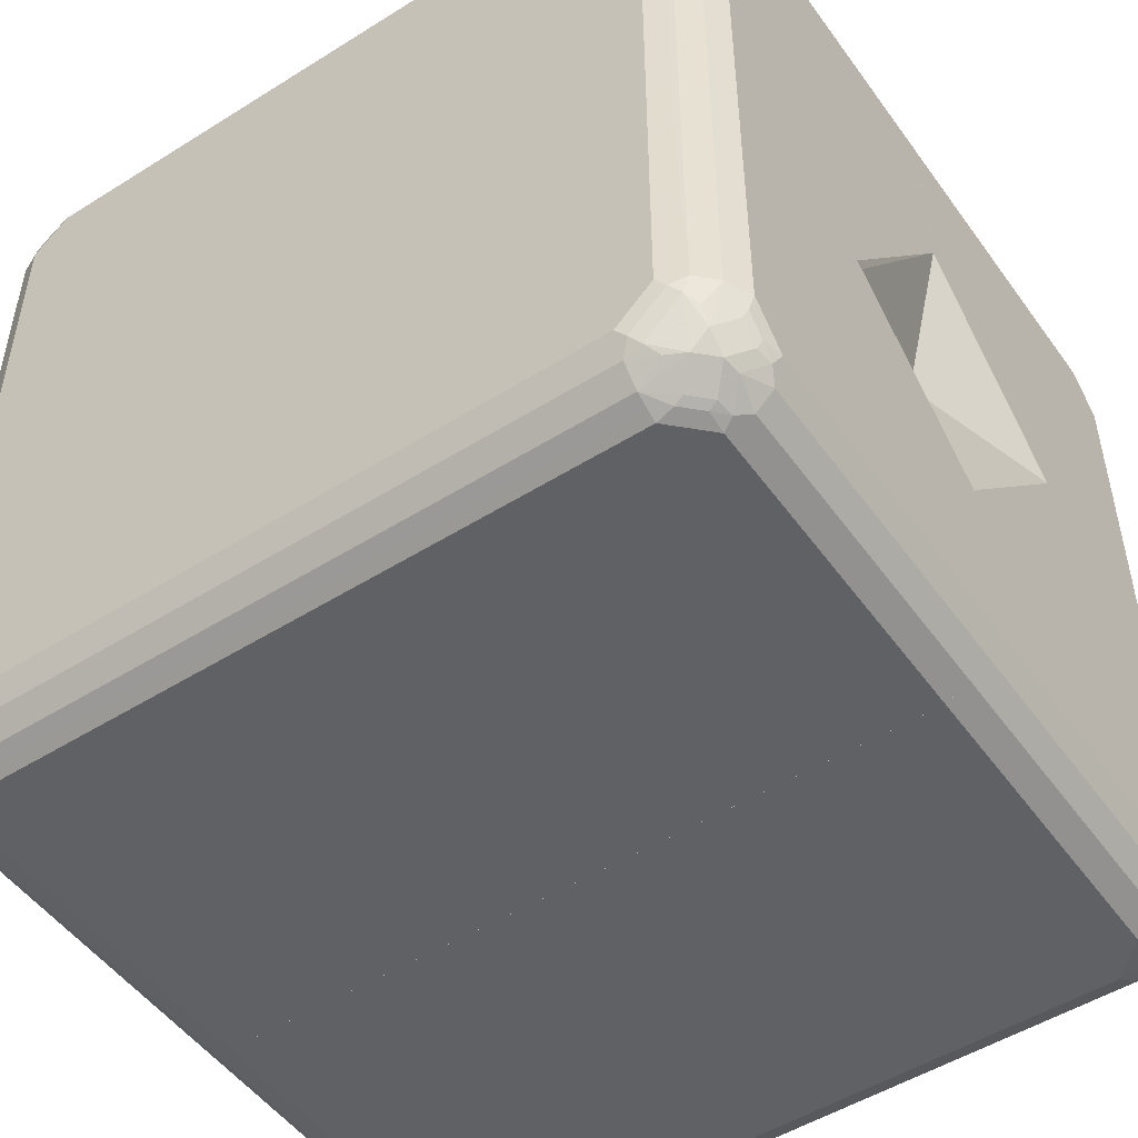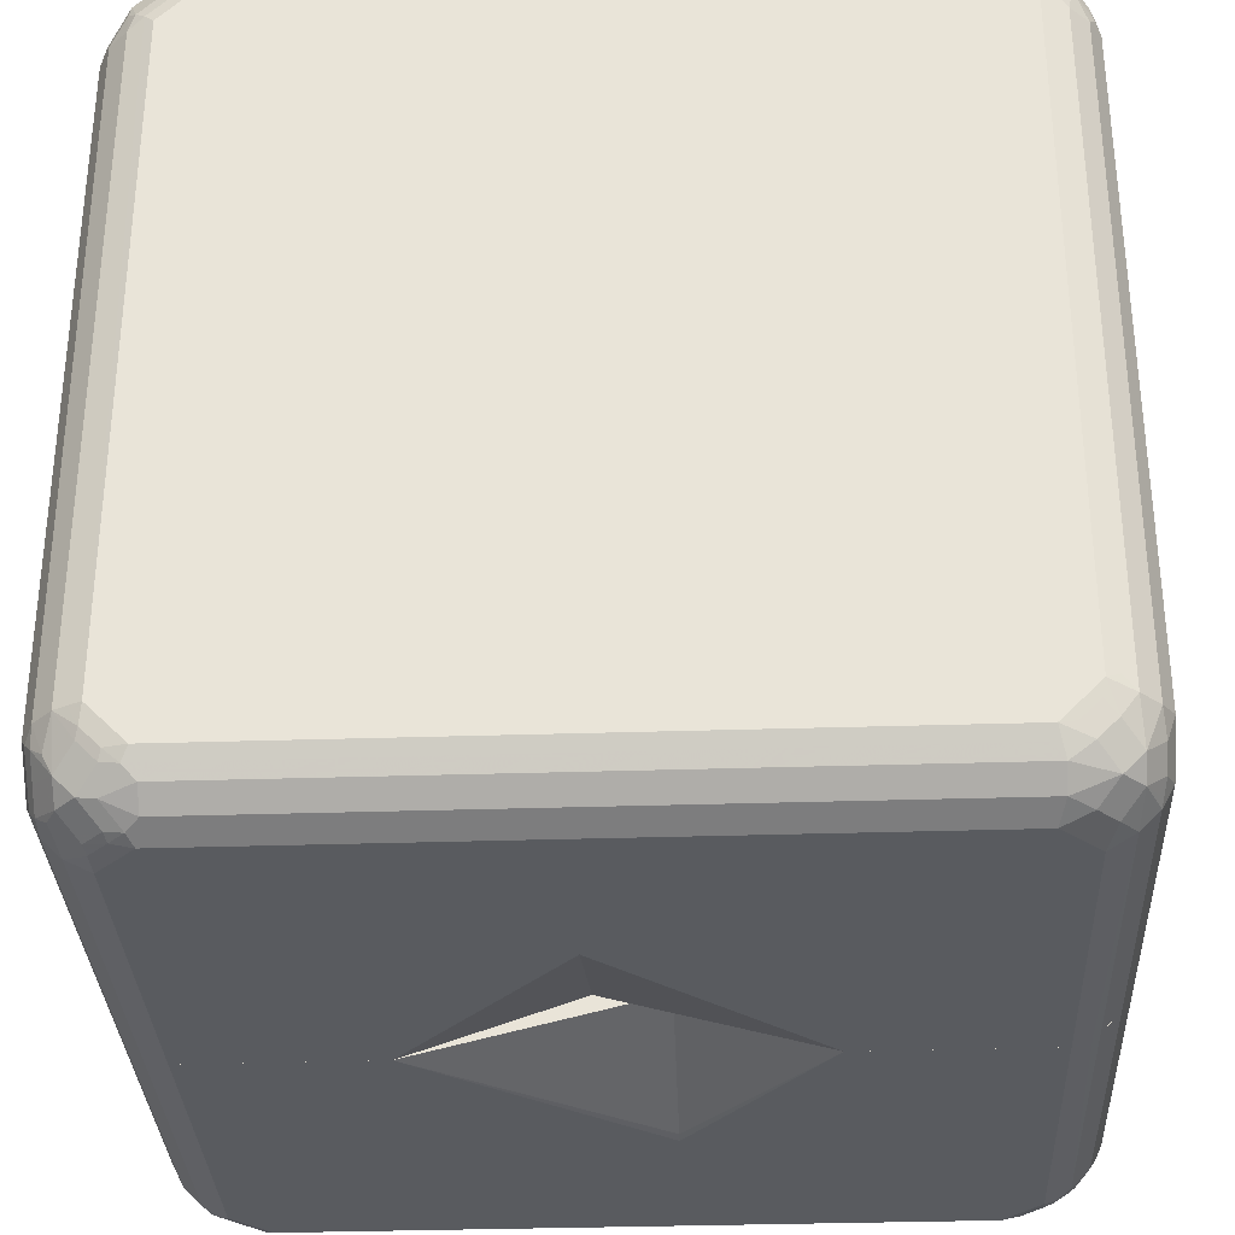
<metadata>
{"format":"obj","ext":"obj","renderer":"f3d","projection":"perspective","resolution":1024,"background":"white","views":[{"elev":-50.4,"azim":124.5,"up":"+Y"},{"elev":-32.6,"azim":-87.4,"up":"+Z"}]}
</metadata>
<code>
v 0.2084 -0.05415 -0.5032
v 0.4375 -0.05415 -0.5032
v 0.1969 -0.05415 -0.5006
v 0.0006499 0.2188 -0.5032
v 0.4375 0.3937 -0.5032
v 0.4597 -0.05415 -0.492
v 0.0006499 -0.05415 -0.4375
v 0.0006499 0.4375 -0.5032
v 0.4157 0.4156 -0.5032
v 0.4485 0.4047 -0.4977
v 0.4667 0.3937 -0.4885
v 0.4667 -0.05415 -0.4885
v 0.0006499 -0.05415 0.5032
v 0.3938 0.4375 -0.5032
v 0.0006499 0.4667 -0.4885
v 0.4047 0.4485 -0.4977
v 0.4157 0.4594 -0.4895
v 0.4594 0.4156 -0.4895
v 0.4703 0.4266 -0.4758
v 0.4886 0.3937 -0.4666
v 0.4886 -0.05415 -0.4666
v 0.4375 -0.05415 0.5032
v 0.0006499 0.4375 0.5032
v 0.3938 0.4667 -0.4885
v 0.0006499 0.4885 -0.4666
v 0.4266 0.4703 -0.4758
v 0.4485 0.4703 -0.4649
v 0.4703 0.4485 -0.4649
v 0.4922 0.4266 -0.443
v 0.4977 0.4156 -0.4402
v 0.5031 0.3937 -0.4375
v 0.4924 -0.05415 -0.459
v 0.4583 -0.05415 0.4927
v 0.4375 0.3937 0.5032
v 0.0006499 0.4667 0.4885
v 0.3938 0.4375 0.5032
v 0.3938 0.4885 -0.4666
v 0.0006499 0.4888 -0.4662
v 0.4266 0.4922 -0.443
v 0.4485 0.4922 -0.4211
v 0.4703 0.4703 -0.443
v 0.4922 0.4485 -0.4211
v 0.4977 0.4375 -0.4184
v 0.5031 -0.05415 -0.4375
v 0.4997 -0.05415 -0.4445
v 0.5031 0.4375 -0.3937
v 0.4667 -0.05415 0.4885
v 0.4667 0.401 0.4885
v 0.4157 0.4156 0.5032
v 0.4485 0.4266 0.4921
v 0.401 0.4667 0.4885
v 0.0006499 0.4885 0.4666
v 0.4266 0.4485 0.4921
v 0.3938 0.5032 -0.4375
v 0.4157 0.4977 -0.4402
v 0.0006499 0.5032 -0.4375
v 0.4375 0.4977 -0.4184
v 0.4521 0.4959 -0.401
v 0.474 0.474 -0.4229
v 0.4958 0.4521 -0.401
v 0.5031 -0.05415 0.4375
v 0.5031 0.4375 0.3937
v 0.4886 -0.05415 0.4666
v 0.4886 0.401 0.4666
v 0.4703 0.4485 0.4703
v 0.4485 0.4703 0.4703
v 0.401 0.4885 0.4666
v 0.0006499 0.5032 0.4375
v 0.4157 0.5032 -0.4156
v 0.4375 0.5032 -0.3937
v 0.4667 0.4885 -0.3864
v 0.4521 0.4959 0.3864
v 0.4886 0.4667 -0.3864
v 0.4958 0.4521 0.3864
v 0.5031 0.3937 0.4375
v 0.4974 -0.05415 0.449
v 0.4886 0.4667 0.401
v 0.4922 0.4485 0.4265
v 0.4995 0.4339 0.412
v 0.4922 0.4266 0.4484
v 0.4849 0.4193 0.463
v 0.4703 0.4703 0.4484
v 0.4485 0.4922 0.4265
v 0.4266 0.4922 0.4484
v 0.3938 0.5032 0.4375
v 0.4375 0.5032 0.3937
v 0.4667 0.4885 0.401
v 0.4995 0.412 0.4338
v 0.4849 0.463 0.4192
v 0.4157 0.5032 0.4156
v 0.412 0.4995 0.4338
v 0.5031 -0.3938 0.4375
v 0.4958 -0.4011 0.452
v 0.4886 -0.3865 0.4666
v 0.4977 -0.4184 0.4375
v 0.5031 -0.4157 0.4156
v 0.5031 -0.3938 -0.4375
v 0.4922 -0.4211 0.4484
v 0.474 -0.4229 0.4739
v 0.4667 -0.3865 0.4885
v 0.4922 -0.443 0.4265
v 0.4977 -0.4402 0.4156
v 0.5031 -0.4375 0.3937
v 0.5031 -0.4157 -0.4156
v 0.4977 -0.4047 -0.4484
v 0.4703 -0.443 0.4703
v 0.4521 -0.4011 0.4958
v 0.4485 -0.4211 0.4921
v 0.4375 -0.3938 0.5032
v 0.4703 -0.4648 0.4484
v 0.4886 -0.4667 0.3937
v 0.5031 -0.4375 -0.3937
v 0.4977 -0.4484 -0.4047
v 0.4895 -0.4157 -0.4593
v 0.4886 -0.3938 -0.4666
v 0.4485 -0.4648 0.4703
v 0.4375 -0.4184 0.4977
v 0.4157 -0.4402 0.4977
v 0.4266 -0.443 0.4921
v 0.4157 -0.4157 0.5032
v 0.4594 -0.4895 0.4156
v 0.4703 -0.4758 0.4265
v 0.4667 -0.4886 0.3937
v 0.4886 -0.4667 -0.3937
v 0.4895 -0.4594 -0.4156
v 0.4648 -0.4703 -0.4484
v 0.4648 -0.4484 -0.4703
v 0.4758 -0.4266 -0.4703
v 0.4667 -0.3938 -0.4885
v 0.3938 -0.4667 0.4885
v 0.4266 -0.4758 0.4703
v 0.4157 -0.4895 0.4593
v 0.3938 -0.4375 0.5032
v 0.4485 -0.4977 0.4047
v 0.4521 -0.4959 0.3937
v 0.4667 -0.4886 -0.3937
v 0.4758 -0.4703 -0.4265
v 0.443 -0.4922 -0.4265
v 0.443 -0.4703 -0.4703
v 0.443 -0.4266 -0.4921
v 0.4403 -0.4157 -0.4977
v 0.4375 -0.3938 -0.5032
v 0.0006499 -0.4517 0.4961
v 0.0006499 -0.4667 0.4885
v 0.3938 -0.4886 0.4666
v 0.4047 -0.4977 0.4484
v 0.0006499 -0.4375 0.5032
v 0.4157 -0.5032 0.4156
v 0.4375 -0.5032 0.3937
v 0.4521 -0.4959 -0.3937
v 0.4403 -0.4977 -0.4156
v 0.4211 -0.4922 -0.4484
v 0.4229 -0.474 -0.4739
v 0.4211 -0.4484 -0.4921
v 0.4184 -0.4375 -0.4977
v 0.4157 -0.4157 -0.5032
v 0.0006499 -0.4886 0.4666
v 0.3938 -0.5032 0.4375
v 0.0006499 -0.2188 -0.5032
v 0.4375 -0.5032 -0.3937
v 0.4157 -0.5032 -0.4156
v 0.4184 -0.4977 -0.4375
v 0.401 -0.4959 -0.452
v 0.3865 -0.4886 -0.4666
v 0.3865 -0.4667 -0.4885
v 0.401 -0.4521 -0.4958
v 0.3938 -0.4375 -0.5032
v 0.0006499 -0.5032 0.4375
v 0.0006499 -0.4375 -0.5032
v 0.3938 -0.5032 -0.4375
v 0.0006499 -0.4886 -0.4666
v 0.0006499 -0.4667 -0.4885
v 0.0006499 -0.4588 -0.4925
v 0.0006499 -0.5032 -0.4375
v 0.0006012 0.4375 0.5032
v 0.0006012 0.02479 0.5032
v 0.0006012 0.4667 0.4885
v -0.3937 0.4375 0.5032
v -0.4375 0.02479 0.5032
v 0.0006012 0.02479 -0.4375
v 0.0006012 0.4886 0.4666
v -0.3864 0.4667 0.4885
v -0.401 0.4521 0.4958
v -0.4184 0.4375 0.4977
v -0.4375 0.3938 0.5032
v -0.4648 0.02479 0.4895
v -0.2155 0.02479 -0.5024
v 0.0006012 0.2188 -0.5032
v -0.3864 0.4886 0.4666
v 0.0006012 0.5032 0.4375
v -0.4229 0.474 0.4739
v -0.4211 0.4485 0.4921
v -0.4402 0.4157 0.4977
v -0.4667 0.3938 0.4885
v -0.4667 0.02479 0.4885
v -0.2188 0.02479 -0.5032
v 0.0006012 0.4375 -0.5032
v -0.401 0.4959 0.452
v -0.3937 0.5032 0.4375
v 0.0006012 0.5032 -0.4375
v -0.4211 0.4922 0.4484
v -0.443 0.4703 0.4703
v -0.443 0.4266 0.4921
v -0.4649 0.4485 0.4703
v -0.4758 0.4266 0.4703
v -0.4886 0.3938 0.4666
v -0.4886 0.02479 0.4666
v -0.4375 0.02479 -0.5032
v -0.3937 0.4375 -0.5032
v 0.0006012 0.4667 -0.4885
v -0.4184 0.4977 0.4375
v -0.4375 0.5032 0.3937
v 0.0006012 0.4886 -0.4666
v -0.3937 0.5032 -0.4375
v -0.4402 0.4977 0.4156
v -0.443 0.4922 0.4265
v -0.4649 0.4703 0.4484
v -0.4895 0.4157 0.4593
v -0.4977 0.4047 0.4484
v -0.5022 0.02479 0.4394
v -0.4375 0.3938 -0.5032
v -0.4667 0.02479 -0.4885
v -0.4156 0.4402 -0.4977
v -0.3937 0.4667 -0.4885
v -0.4667 0.4886 0.3937
v -0.4375 0.5032 -0.3937
v -0.3937 0.4886 -0.4666
v -0.4047 0.4977 -0.4484
v -0.4758 0.4703 0.4265
v -0.4895 0.4594 0.4156
v -0.4977 0.4485 0.4047
v -0.5031 0.3938 0.4375
v -0.5031 0.02479 0.4375
v -0.4667 0.3865 -0.4885
v -0.4521 0.401 -0.4958
v -0.4375 0.4184 -0.4977
v -0.4886 0.02479 -0.4666
v -0.4266 0.443 -0.4921
v -0.4484 0.4649 -0.4703
v -0.4266 0.4758 -0.4703
v -0.4886 0.4667 0.3937
v -0.4667 0.4886 -0.3937
v -0.4266 0.4977 -0.4265
v -0.4484 0.4977 -0.4047
v -0.4156 0.4895 -0.4593
v -0.5031 0.4375 0.3937
v -0.4886 0.4667 -0.3937
v -0.4959 0.4521 -0.3937
v -0.5031 0.4375 -0.3937
v -0.5031 0.02479 -0.4375
v -0.4886 0.3865 -0.4666
v -0.474 0.4229 -0.4739
v -0.4484 0.4211 -0.4921
v -0.4959 0.02479 -0.452
v -0.4703 0.443 -0.4703
v -0.4703 0.4649 -0.4484
v -0.4594 0.4895 -0.4156
v -0.4703 0.4758 -0.4265
v -0.4375 0.4895 -0.4375
v -0.4922 0.443 -0.4265
v -0.4977 0.4402 -0.4156
v -0.5031 0.3938 -0.4375
v -0.4959 0.401 -0.452
v -0.4922 0.4211 -0.4484
v -0.4977 0.4184 -0.4375
v -0.3937 -0.5032 -0.4375
v -0.4266 -0.4922 -0.4484
v -0.401 -0.4885 -0.4666
v 0.0006012 -0.4925 -0.4587
v 0.0006012 -0.5032 -0.4375
v -0.4375 -0.5032 -0.3937
v -0.4484 -0.4922 -0.4265
v -0.4703 -0.4704 -0.4484
v -0.4484 -0.4704 -0.4703
v -0.4193 -0.4849 -0.463
v -0.401 -0.4667 -0.4885
v 0.0006012 -0.4885 -0.4666
v 0.0006012 -0.5032 0.4375
v -0.4667 -0.4885 -0.401
v -0.4375 -0.5032 0.3937
v -0.463 -0.4849 -0.4192
v -0.4922 -0.4484 -0.4265
v -0.4922 -0.4266 -0.4484
v -0.4703 -0.4484 -0.4703
v -0.4886 -0.4667 -0.401
v -0.4484 -0.4266 -0.4921
v -0.4266 -0.4484 -0.4921
v -0.3937 -0.4375 -0.5032
v 0.0006012 -0.4588 -0.4925
v 0.0006012 -0.4667 -0.4885
v 0.0006012 -0.4957 0.4524
v -0.3937 -0.5032 0.4375
v -0.4667 -0.4885 0.3864
v -0.4375 -0.4977 0.4184
v -0.4521 -0.4958 0.401
v -0.5031 -0.4375 -0.3937
v -0.4995 -0.4339 -0.412
v -0.4849 -0.4193 -0.463
v -0.4995 -0.412 -0.4338
v -0.5031 -0.3938 -0.4375
v -0.4886 -0.4011 -0.4666
v -0.4667 -0.4011 -0.4885
v -0.463 -0.4193 -0.4848
v -0.4959 -0.4521 -0.3864
v -0.4886 -0.4667 0.3864
v -0.4375 -0.3938 -0.5032
v 0.0006012 -0.4375 -0.5032
v 0.0006012 -0.4885 0.4666
v -0.3937 -0.4885 0.4666
v -0.4156 -0.4977 0.4402
v -0.474 -0.474 0.4229
v -0.4266 -0.4922 0.443
v -0.4484 -0.4922 0.4211
v -0.5031 -0.4375 0.3937
v -0.4959 -0.3865 -0.452
v -0.4959 -0.4521 0.401
v 0.0006012 -0.2188 -0.5032
v 0.0006012 -0.4667 0.4885
v -0.4484 -0.4704 0.4649
v -0.3937 -0.4667 0.4885
v -0.4266 -0.4704 0.4758
v -0.4703 -0.4704 0.443
v -0.4977 -0.4375 0.4184
v -0.5031 -0.3938 0.4375
v -0.4922 -0.4484 0.4211
v 0.0006012 -0.4517 0.4961
v -0.4703 -0.4484 0.4649
v -0.4156 -0.4594 0.4895
v -0.4375 -0.4375 0.4895
v -0.3937 -0.4375 0.5032
v -0.4047 -0.4484 0.4977
v -0.4922 -0.4266 0.443
v -0.4977 -0.4156 0.4402
v -0.4959 -0.3938 0.452
v 0.0006012 -0.4375 0.5032
v -0.4594 -0.4156 0.4895
v -0.4703 -0.4266 0.4758
v -0.4886 -0.3938 0.4666
v -0.4266 -0.4266 0.4977
v -0.4484 -0.4047 0.4977
v -0.4375 -0.3938 0.5032
v -0.4667 -0.3938 0.4885
f 1 2 6
f 1 6 12
f 1 12 21
f 1 21 32
f 1 32 45
f 1 45 44
f 1 44 61
f 1 61 76
f 1 76 63
f 1 63 47
f 1 47 33
f 1 33 22
f 1 22 13
f 1 13 7
f 1 7 3
f 1 3 4
f 1 4 8
f 1 8 14
f 1 14 9
f 1 9 5
f 1 5 2
f 2 5 6
f 3 7 4
f 4 7 13
f 4 13 23
f 4 23 35
f 4 35 52
f 4 52 68
f 4 68 56
f 4 56 38
f 4 38 25
f 4 25 15
f 4 15 8
f 5 9 10
f 5 10 6
f 6 11 12
f 6 10 11
f 8 15 24
f 8 24 14
f 9 14 16
f 9 16 10
f 10 16 17
f 10 17 18
f 10 18 11
f 11 18 19
f 11 19 20
f 11 20 21
f 11 21 12
f 13 22 34
f 13 34 49
f 13 49 36
f 13 36 23
f 14 24 16
f 15 25 37
f 15 37 24
f 16 24 17
f 17 24 26
f 17 26 27
f 17 27 18
f 18 27 28
f 18 28 19
f 19 28 20
f 20 28 29
f 20 29 30
f 20 30 31
f 20 31 45
f 20 45 32
f 20 32 21
f 22 33 34
f 23 36 51
f 23 51 35
f 24 37 26
f 25 38 37
f 26 37 27
f 27 37 39
f 27 39 40
f 27 40 41
f 27 41 28
f 28 41 42
f 28 42 29
f 29 42 43
f 29 43 30
f 30 43 46
f 30 46 31
f 31 44 45
f 31 46 62
f 31 62 75
f 31 75 61
f 31 61 44
f 33 47 48
f 33 48 34
f 34 48 50
f 34 50 49
f 35 51 67
f 35 67 52
f 36 49 50
f 36 50 53
f 36 53 51
f 37 38 54
f 37 54 55
f 37 55 39
f 38 56 54
f 39 55 40
f 40 55 57
f 40 57 58
f 40 58 59
f 40 59 41
f 41 59 42
f 42 59 60
f 42 60 43
f 43 60 46
f 46 60 74
f 46 74 62
f 47 63 64
f 47 64 48
f 48 64 65
f 48 65 50
f 50 65 66
f 50 66 53
f 51 53 66
f 51 66 67
f 52 67 85
f 52 85 68
f 54 56 68
f 54 68 85
f 54 85 90
f 54 90 86
f 54 86 70
f 54 70 69
f 54 69 55
f 55 69 70
f 55 70 57
f 57 70 58
f 58 71 59
f 58 70 86
f 58 86 72
f 58 72 87
f 58 87 71
f 59 71 73
f 59 73 60
f 60 73 77
f 60 77 74
f 61 75 76
f 62 74 77
f 62 77 78
f 62 78 79
f 62 79 88
f 62 88 75
f 63 76 64
f 64 76 75
f 64 75 80
f 64 80 81
f 64 81 65
f 65 81 80
f 65 80 78
f 65 78 82
f 65 82 66
f 66 82 83
f 66 83 84
f 66 84 67
f 67 84 85
f 71 87 77
f 71 77 73
f 72 86 87
f 75 88 80
f 77 87 82
f 77 82 89
f 77 89 78
f 78 89 82
f 78 80 88
f 78 88 79
f 82 87 83
f 83 87 86
f 83 86 90
f 83 90 91
f 83 91 84
f 84 91 85
f 85 91 90
f 61 76 92
f 61 92 96
f 61 96 103
f 61 103 112
f 61 112 104
f 61 104 97
f 61 97 44
f 61 44 45
f 61 45 32
f 61 32 21
f 61 21 12
f 61 12 6
f 61 6 2
f 61 2 1
f 61 1 3
f 61 3 7
f 61 7 13
f 61 13 22
f 61 22 33
f 61 33 47
f 61 47 63
f 61 63 76
f 76 93 92
f 76 63 94
f 76 94 93
f 92 93 95
f 92 95 96
f 44 97 45
f 93 98 95
f 93 94 99
f 93 99 98
f 63 47 100
f 63 100 94
f 94 100 99
f 95 101 102
f 95 102 103
f 95 103 96
f 95 98 101
f 97 104 105
f 97 105 45
f 45 105 32
f 98 99 106
f 98 106 101
f 99 100 107
f 99 107 108
f 99 108 106
f 47 33 100
f 100 33 109
f 100 109 107
f 101 106 110
f 101 110 111
f 101 111 102
f 102 111 103
f 103 111 124
f 103 124 113
f 103 113 112
f 104 113 105
f 104 112 113
f 105 113 125
f 105 125 114
f 105 114 115
f 105 115 32
f 32 115 21
f 106 108 116
f 106 116 110
f 107 117 108
f 107 109 117
f 108 117 118
f 108 118 119
f 108 119 116
f 33 22 109
f 109 22 13
f 109 13 147
f 109 147 133
f 109 133 120
f 109 120 117
f 110 121 122
f 110 122 111
f 110 116 121
f 111 122 123
f 111 123 136
f 111 136 124
f 113 124 125
f 114 125 126
f 114 126 127
f 114 127 128
f 114 128 115
f 115 128 129
f 115 129 12
f 115 12 21
f 116 119 130
f 116 130 131
f 116 131 132
f 116 132 121
f 117 120 118
f 118 130 119
f 118 120 133
f 118 133 130
f 121 134 123
f 121 123 122
f 121 132 134
f 123 134 135
f 123 135 150
f 123 150 136
f 124 136 137
f 124 137 125
f 125 137 126
f 126 137 136
f 126 136 138
f 126 138 139
f 126 139 127
f 127 139 140
f 127 140 129
f 127 129 128
f 129 6 12
f 129 140 141
f 129 141 142
f 129 142 6
f 130 143 144
f 130 144 157
f 130 157 145
f 130 145 131
f 130 133 143
f 131 145 132
f 132 145 146
f 132 146 134
f 133 147 143
f 13 7 159
f 13 159 169
f 13 169 173
f 13 173 172
f 13 172 171
f 13 171 174
f 13 174 168
f 13 168 157
f 13 157 144
f 13 144 143
f 13 143 147
f 134 146 158
f 134 158 148
f 134 148 149
f 134 149 135
f 135 149 160
f 135 160 150
f 136 150 151
f 136 151 138
f 138 151 162
f 138 162 152
f 138 152 139
f 139 153 166
f 139 166 154
f 139 154 140
f 139 152 163
f 139 163 153
f 140 154 141
f 6 142 2
f 141 155 167
f 141 167 156
f 141 156 142
f 141 154 155
f 142 156 167
f 142 167 169
f 142 169 159
f 142 159 1
f 142 1 2
f 145 157 168
f 145 168 158
f 145 158 146
f 7 3 159
f 148 158 168
f 148 168 174
f 148 174 170
f 148 170 161
f 148 161 160
f 148 160 149
f 150 160 151
f 151 160 161
f 151 161 170
f 151 170 162
f 152 162 163
f 153 163 164
f 153 164 165
f 153 165 166
f 154 166 155
f 155 166 167
f 3 1 159
f 162 170 163
f 163 170 174
f 163 174 171
f 163 171 164
f 164 171 172
f 164 172 165
f 165 172 173
f 165 173 167
f 165 167 166
f 167 173 169
f 175 176 180
f 175 180 188
f 175 188 197
f 175 197 210
f 175 210 213
f 175 213 200
f 175 200 190
f 175 190 181
f 175 181 177
f 175 177 182
f 175 182 178
f 175 178 185
f 175 185 179
f 175 179 176
f 176 179 186
f 176 186 195
f 176 195 207
f 176 207 220
f 176 220 233
f 176 233 250
f 176 250 254
f 176 254 237
f 176 237 222
f 176 222 208
f 176 208 196
f 176 196 187
f 176 187 180
f 177 181 189
f 177 189 182
f 178 182 183
f 178 183 184
f 178 184 193
f 178 193 185
f 179 185 186
f 180 187 188
f 181 190 199
f 181 199 198
f 181 198 189
f 182 189 191
f 182 191 183
f 183 191 192
f 183 192 184
f 184 192 193
f 185 193 194
f 185 194 186
f 186 194 195
f 187 196 188
f 188 196 208
f 188 208 221
f 188 221 209
f 188 209 197
f 189 198 191
f 190 200 214
f 190 214 226
f 190 226 212
f 190 212 199
f 191 198 201
f 191 201 202
f 191 202 192
f 192 203 193
f 192 202 204
f 192 204 203
f 193 203 194
f 194 203 204
f 194 204 205
f 194 205 206
f 194 206 207
f 194 207 195
f 197 209 224
f 197 224 210
f 198 199 211
f 198 211 201
f 199 212 215
f 199 215 211
f 200 213 227
f 200 227 228
f 200 228 214
f 201 211 215
f 201 215 216
f 201 216 217
f 201 217 202
f 202 217 204
f 204 217 230
f 204 230 218
f 204 218 205
f 205 218 206
f 206 218 219
f 206 219 220
f 206 220 207
f 208 222 234
f 208 234 221
f 209 221 236
f 209 236 223
f 209 223 224
f 210 224 227
f 210 227 213
f 212 225 215
f 212 226 242
f 212 242 225
f 214 228 243
f 214 243 226
f 215 225 216
f 216 225 217
f 217 225 229
f 217 229 230
f 218 230 231
f 218 231 219
f 219 231 232
f 219 232 220
f 220 232 233
f 221 234 235
f 221 235 236
f 222 237 251
f 222 251 234
f 223 236 238
f 223 238 224
f 224 238 239
f 224 239 240
f 224 240 227
f 225 241 229
f 225 242 247
f 225 247 241
f 226 243 244
f 226 244 242
f 227 240 245
f 227 245 228
f 228 245 259
f 228 259 243
f 229 241 230
f 230 241 231
f 231 246 232
f 231 241 247
f 231 247 248
f 231 248 249
f 231 249 246
f 232 246 249
f 232 249 262
f 232 262 250
f 232 250 233
f 234 251 252
f 234 252 235
f 235 252 255
f 235 255 253
f 235 253 236
f 236 253 238
f 237 254 263
f 237 263 251
f 238 253 255
f 238 255 239
f 239 255 256
f 239 256 259
f 239 259 245
f 239 245 240
f 242 244 257
f 242 257 258
f 242 258 247
f 243 259 257
f 243 257 244
f 247 258 256
f 247 256 260
f 247 260 261
f 247 261 248
f 248 261 249
f 249 261 265
f 249 265 262
f 250 262 263
f 250 263 254
f 251 263 252
f 252 263 264
f 252 264 255
f 255 264 260
f 255 260 256
f 256 258 257
f 256 257 259
f 260 264 265
f 260 265 261
f 262 265 263
f 263 265 264
f 266 267 268
f 266 268 269
f 266 269 270
f 266 270 278
f 266 278 292
f 266 292 280
f 266 280 271
f 266 271 267
f 267 272 273
f 267 273 274
f 267 274 275
f 267 275 268
f 267 271 272
f 268 274 276
f 268 276 290
f 268 290 277
f 268 277 269
f 268 275 274
f 269 277 290
f 269 290 289
f 269 289 307
f 269 307 317
f 269 317 180
f 269 180 176
f 269 176 335
f 269 335 326
f 269 326 318
f 269 318 308
f 269 308 291
f 269 291 278
f 269 278 270
f 271 279 272
f 271 280 293
f 271 293 279
f 272 281 273
f 272 279 281
f 273 282 283
f 273 283 284
f 273 284 274
f 273 281 279
f 273 279 285
f 273 285 282
f 274 284 286
f 274 286 287
f 274 287 276
f 276 287 288
f 276 288 289
f 276 289 290
f 278 291 292
f 279 293 305
f 279 305 285
f 280 292 310
f 280 310 294
f 280 294 295
f 280 295 293
f 282 285 296
f 282 296 297
f 282 297 299
f 282 299 283
f 283 298 284
f 283 299 300
f 283 300 301
f 283 301 298
f 284 298 301
f 284 301 302
f 284 302 303
f 284 303 286
f 285 304 296
f 285 305 316
f 285 316 304
f 286 303 302
f 286 302 306
f 286 306 287
f 287 306 288
f 288 306 208
f 288 208 196
f 288 196 317
f 288 317 307
f 288 307 289
f 291 308 309
f 291 309 292
f 292 309 310
f 293 295 311
f 293 311 305
f 294 310 312
f 294 312 313
f 294 313 295
f 295 313 322
f 295 322 311
f 296 300 299
f 296 299 297
f 296 304 316
f 296 316 314
f 296 314 324
f 296 324 233
f 296 233 250
f 296 250 300
f 300 250 254
f 300 254 315
f 300 315 301
f 301 237 222
f 301 222 302
f 301 315 254
f 301 254 237
f 302 222 208
f 302 208 306
f 305 311 316
f 308 318 320
f 308 320 309
f 309 319 312
f 309 312 310
f 309 320 321
f 309 321 319
f 311 322 316
f 312 322 313
f 312 319 322
f 314 316 323
f 314 323 324
f 250 233 220
f 250 220 207
f 250 207 195
f 250 195 186
f 250 186 179
f 250 179 176
f 250 176 180
f 250 180 187
f 250 187 196
f 250 196 208
f 250 208 222
f 250 222 237
f 250 237 254
f 316 322 325
f 316 325 323
f 317 196 187
f 317 187 180
f 318 326 320
f 319 327 322
f 319 321 328
f 319 328 329
f 319 329 327
f 320 326 330
f 320 330 331
f 320 331 328
f 320 328 321
f 322 327 332
f 322 332 325
f 323 325 332
f 323 332 333
f 323 333 324
f 324 333 334
f 324 334 220
f 324 220 233
f 326 335 330
f 327 329 336
f 327 336 337
f 327 337 338
f 327 338 332
f 328 331 339
f 328 339 329
f 329 339 340
f 329 340 336
f 330 339 331
f 330 335 176
f 330 176 179
f 330 179 341
f 330 341 339
f 332 338 333
f 333 338 334
f 334 338 207
f 334 207 220
f 336 342 337
f 336 340 342
f 337 342 338
f 338 342 195
f 338 195 207
f 339 341 340
f 340 341 342
f 341 186 342
f 341 179 186
f 342 186 195

</code>
